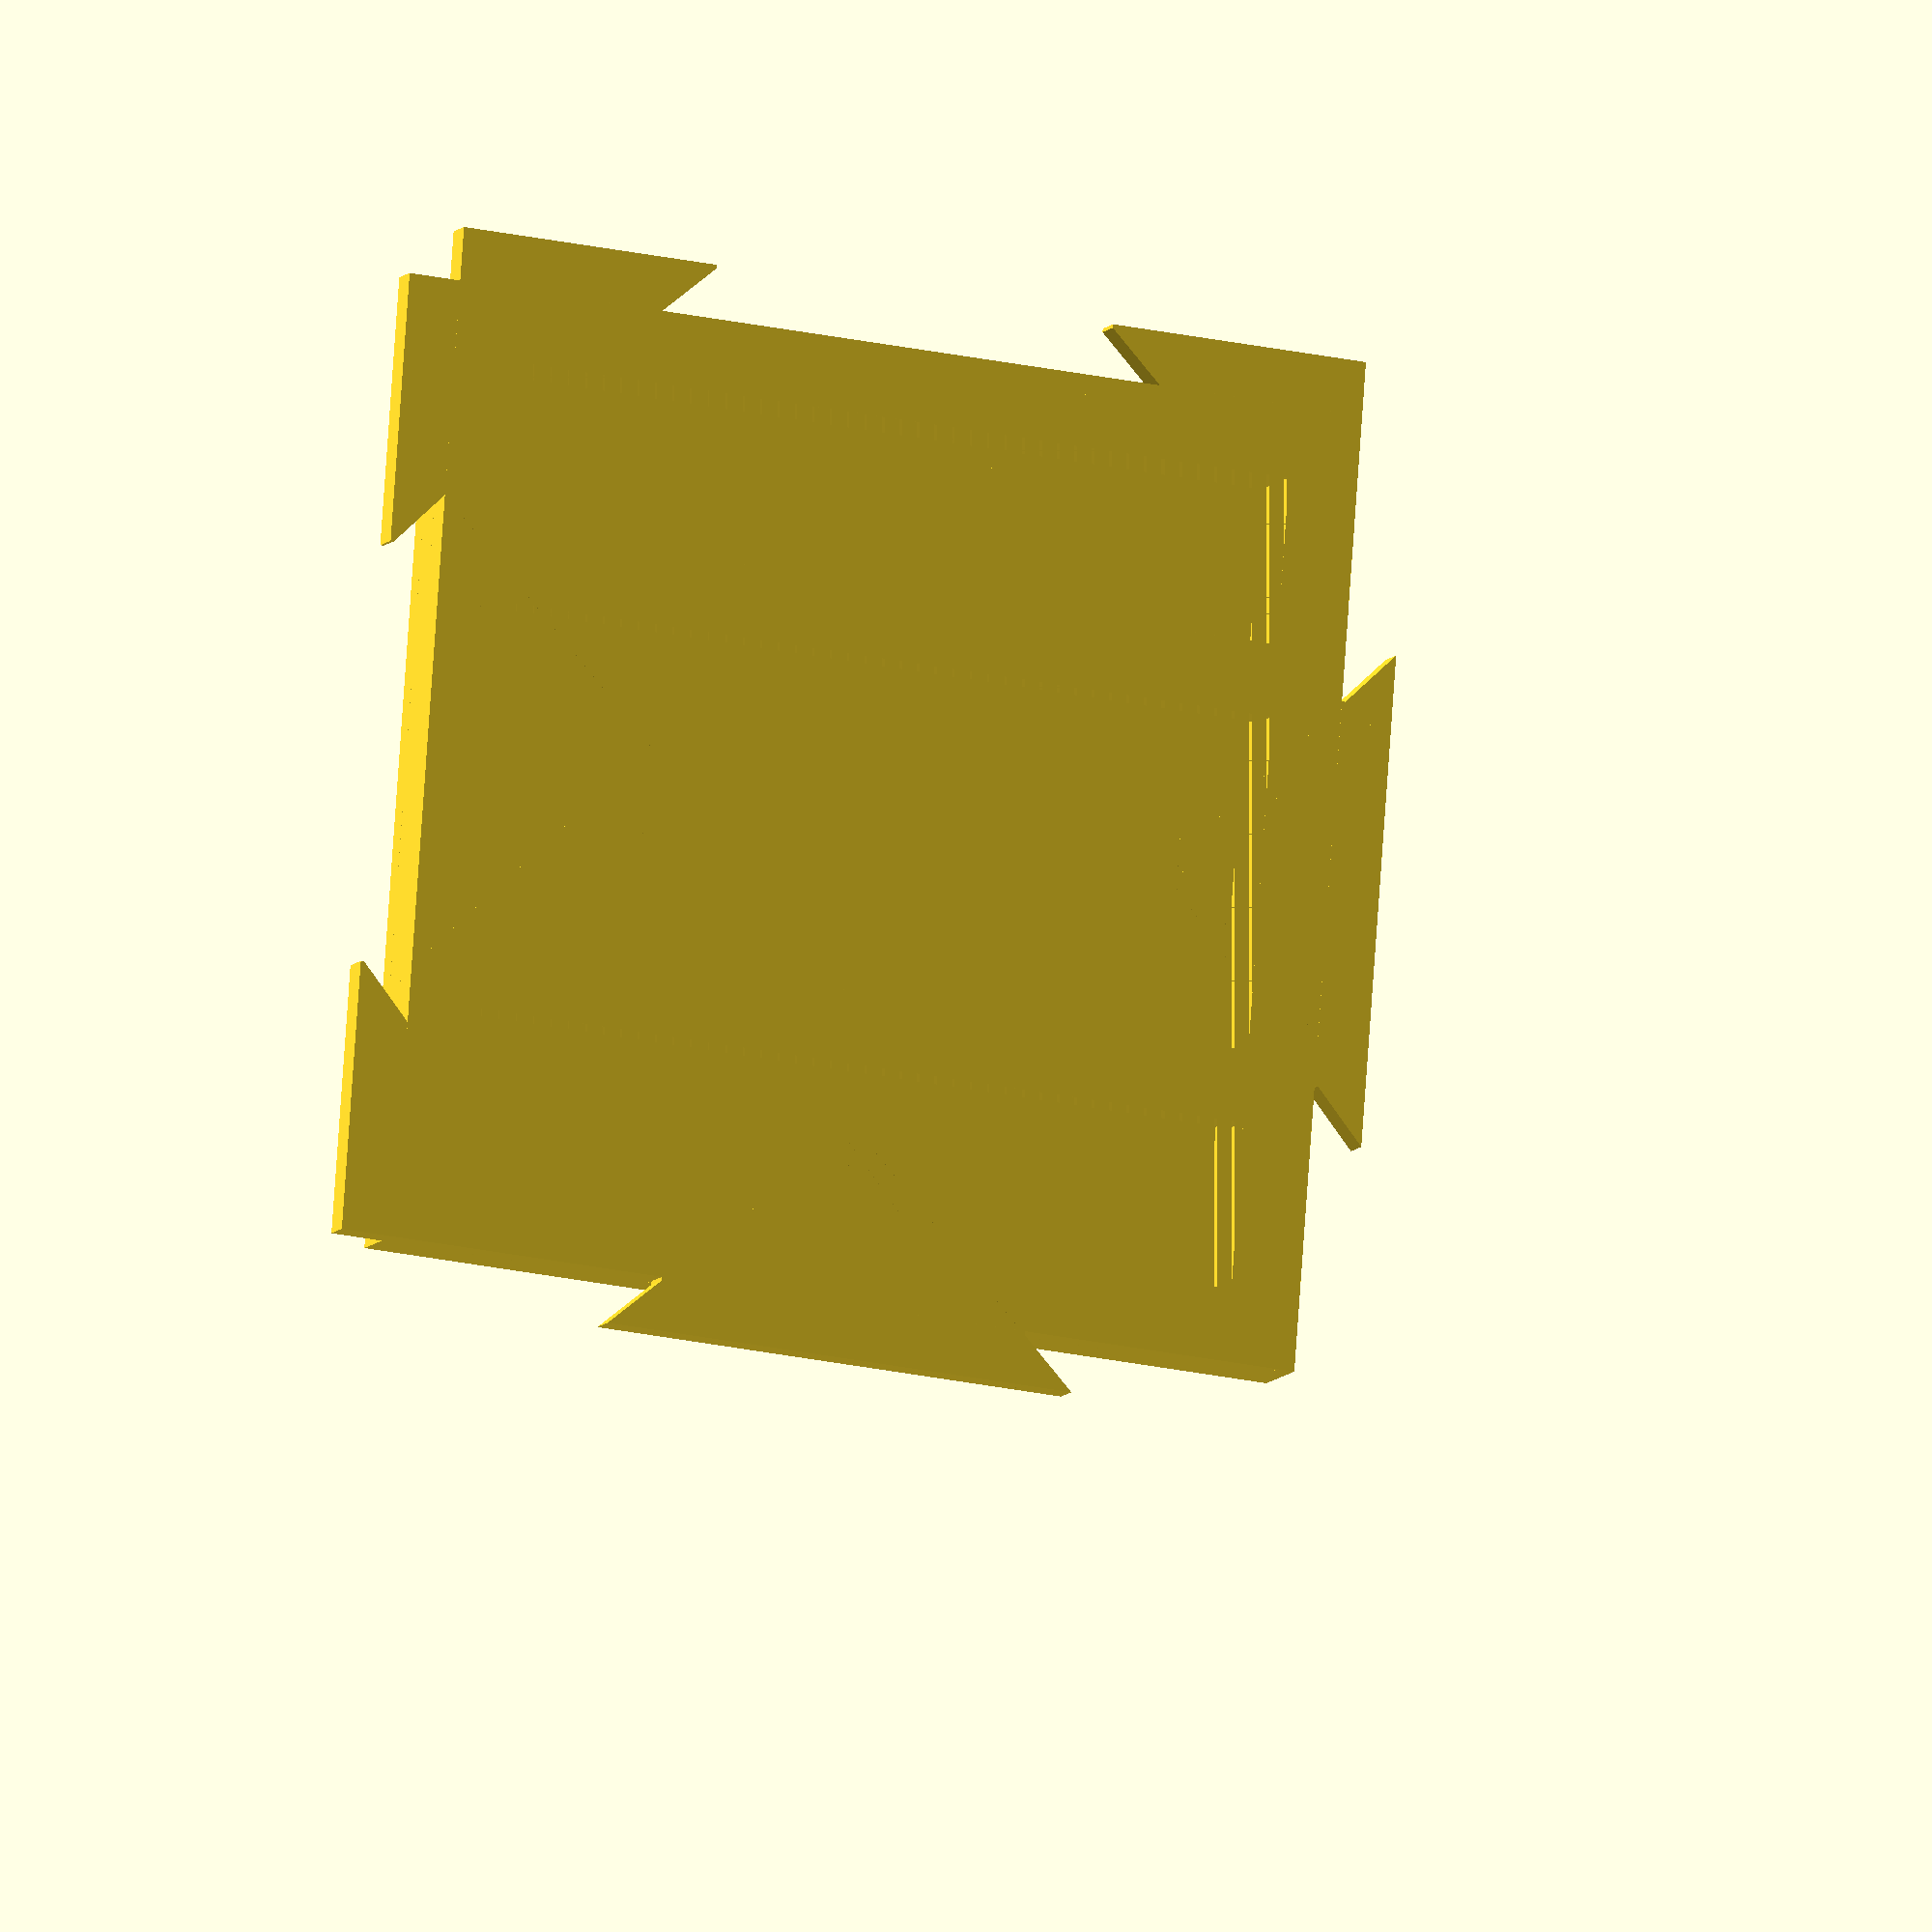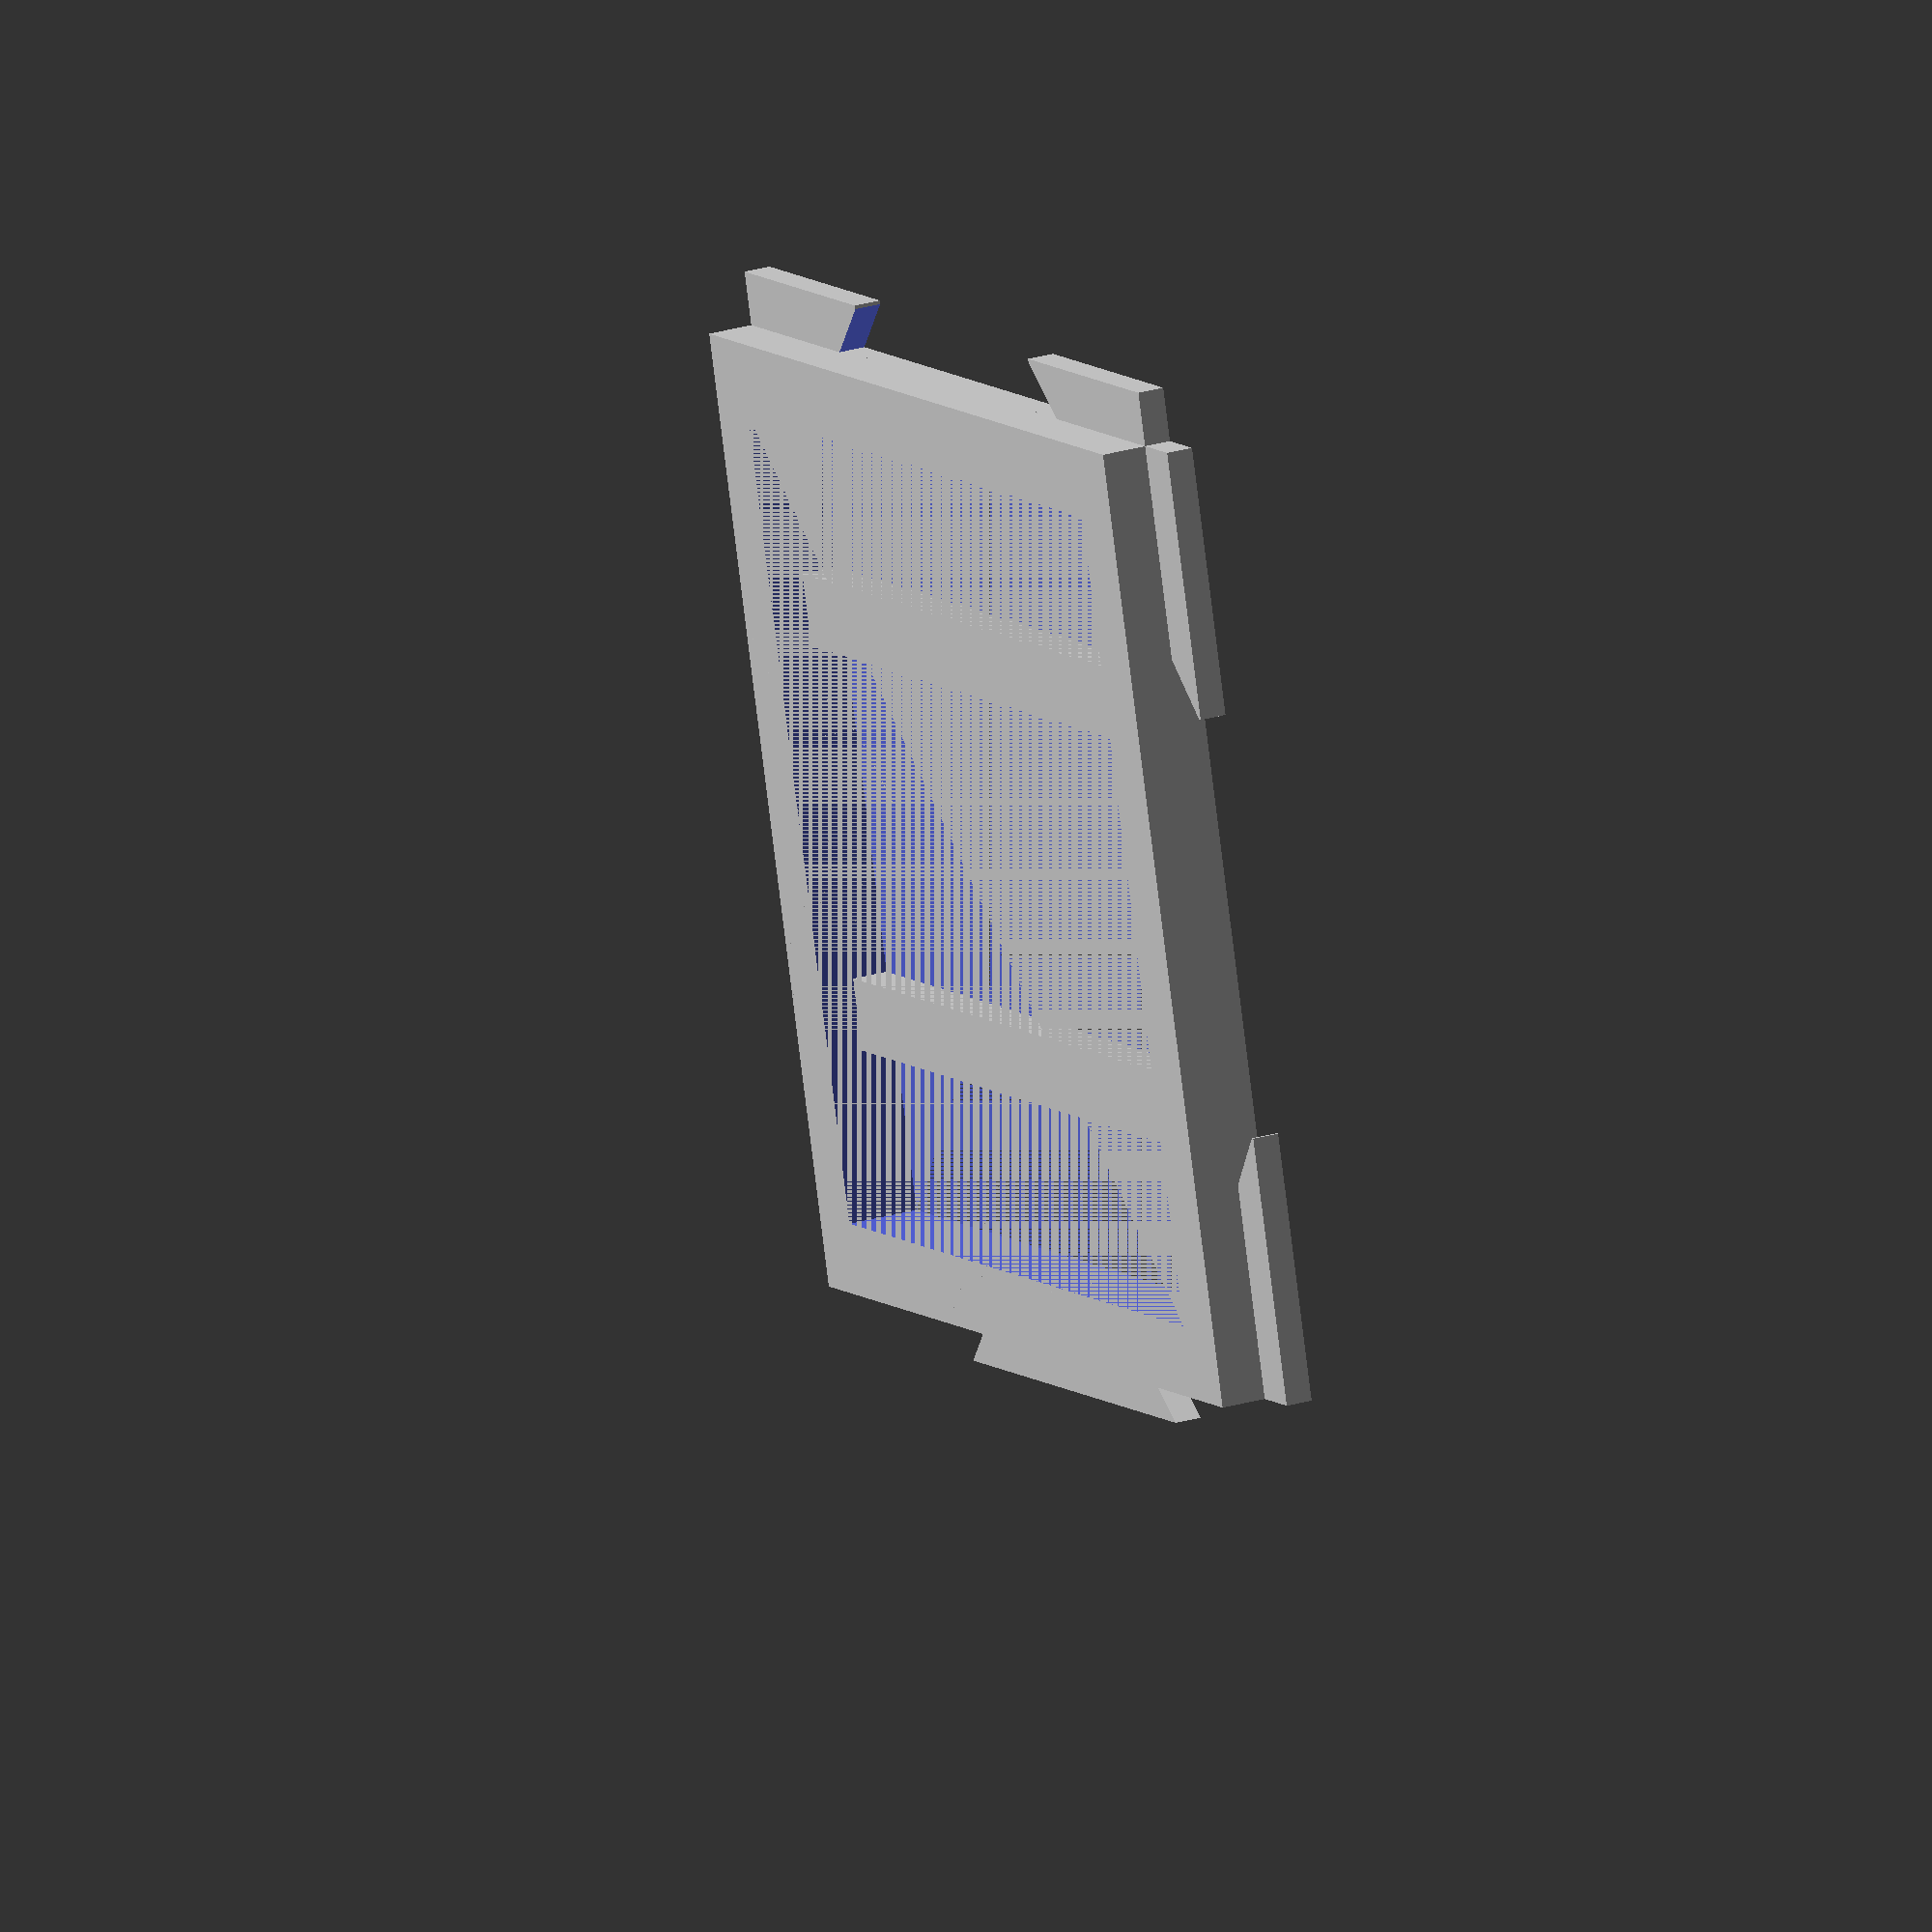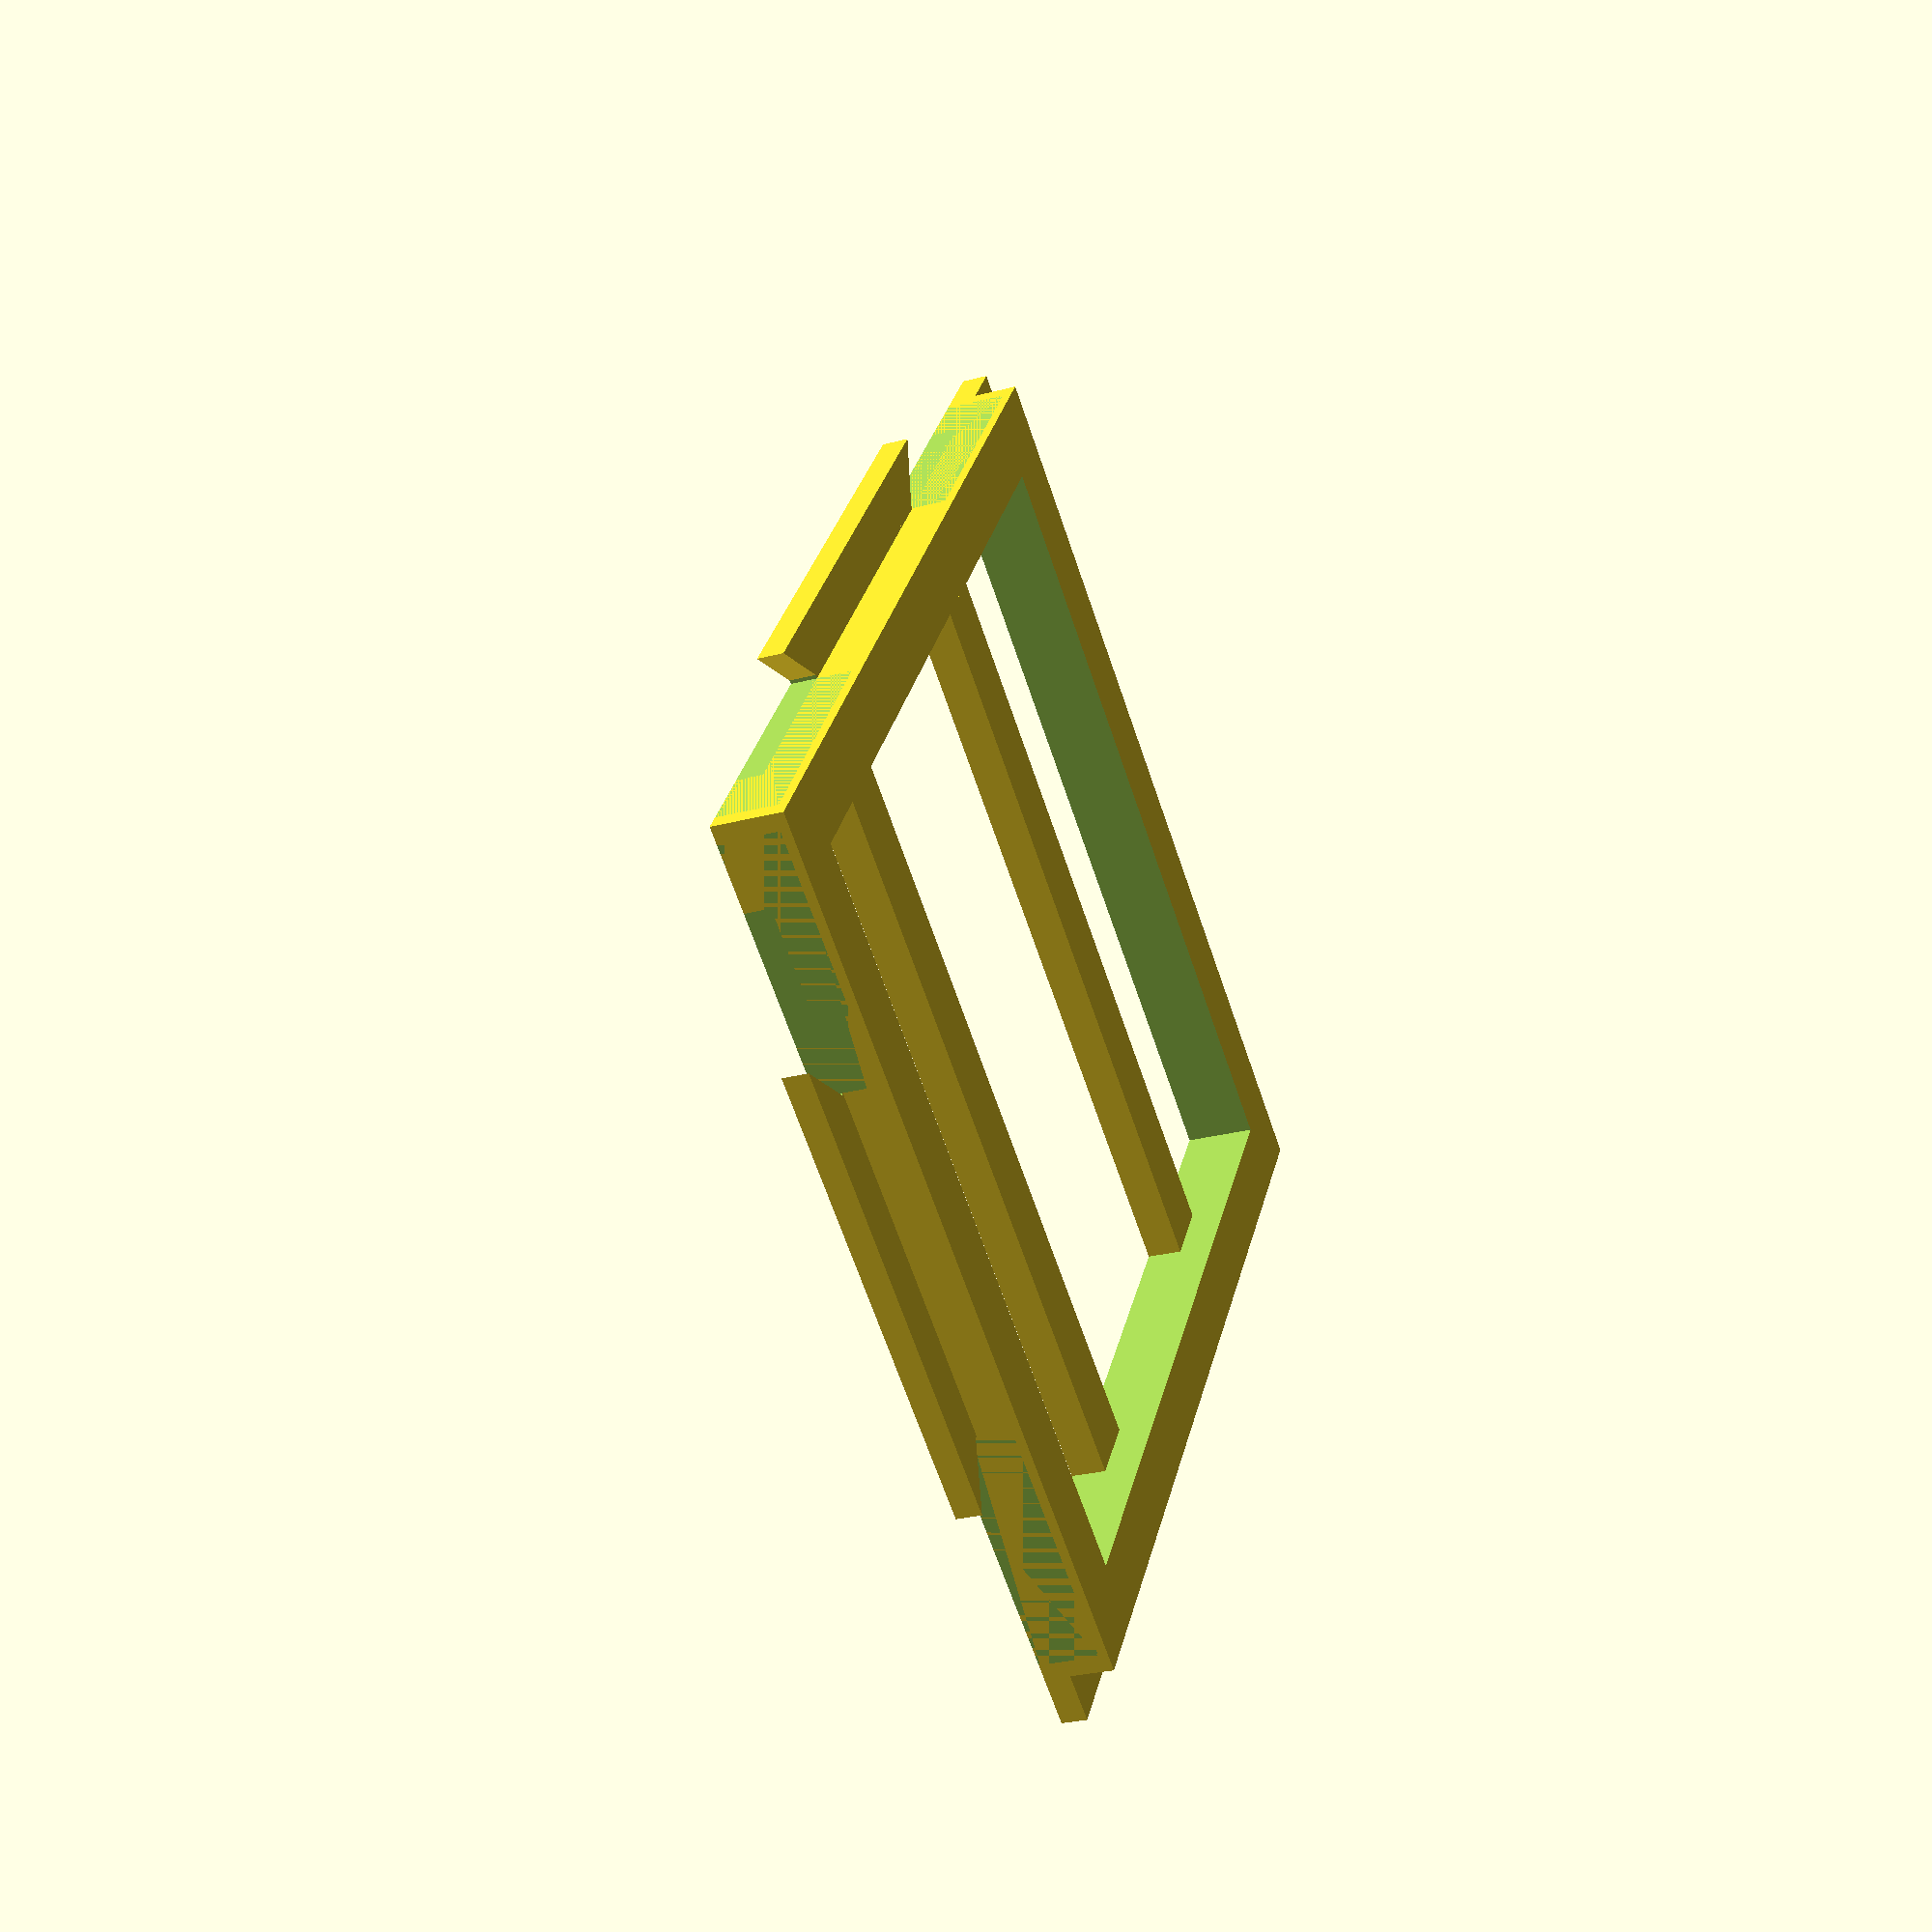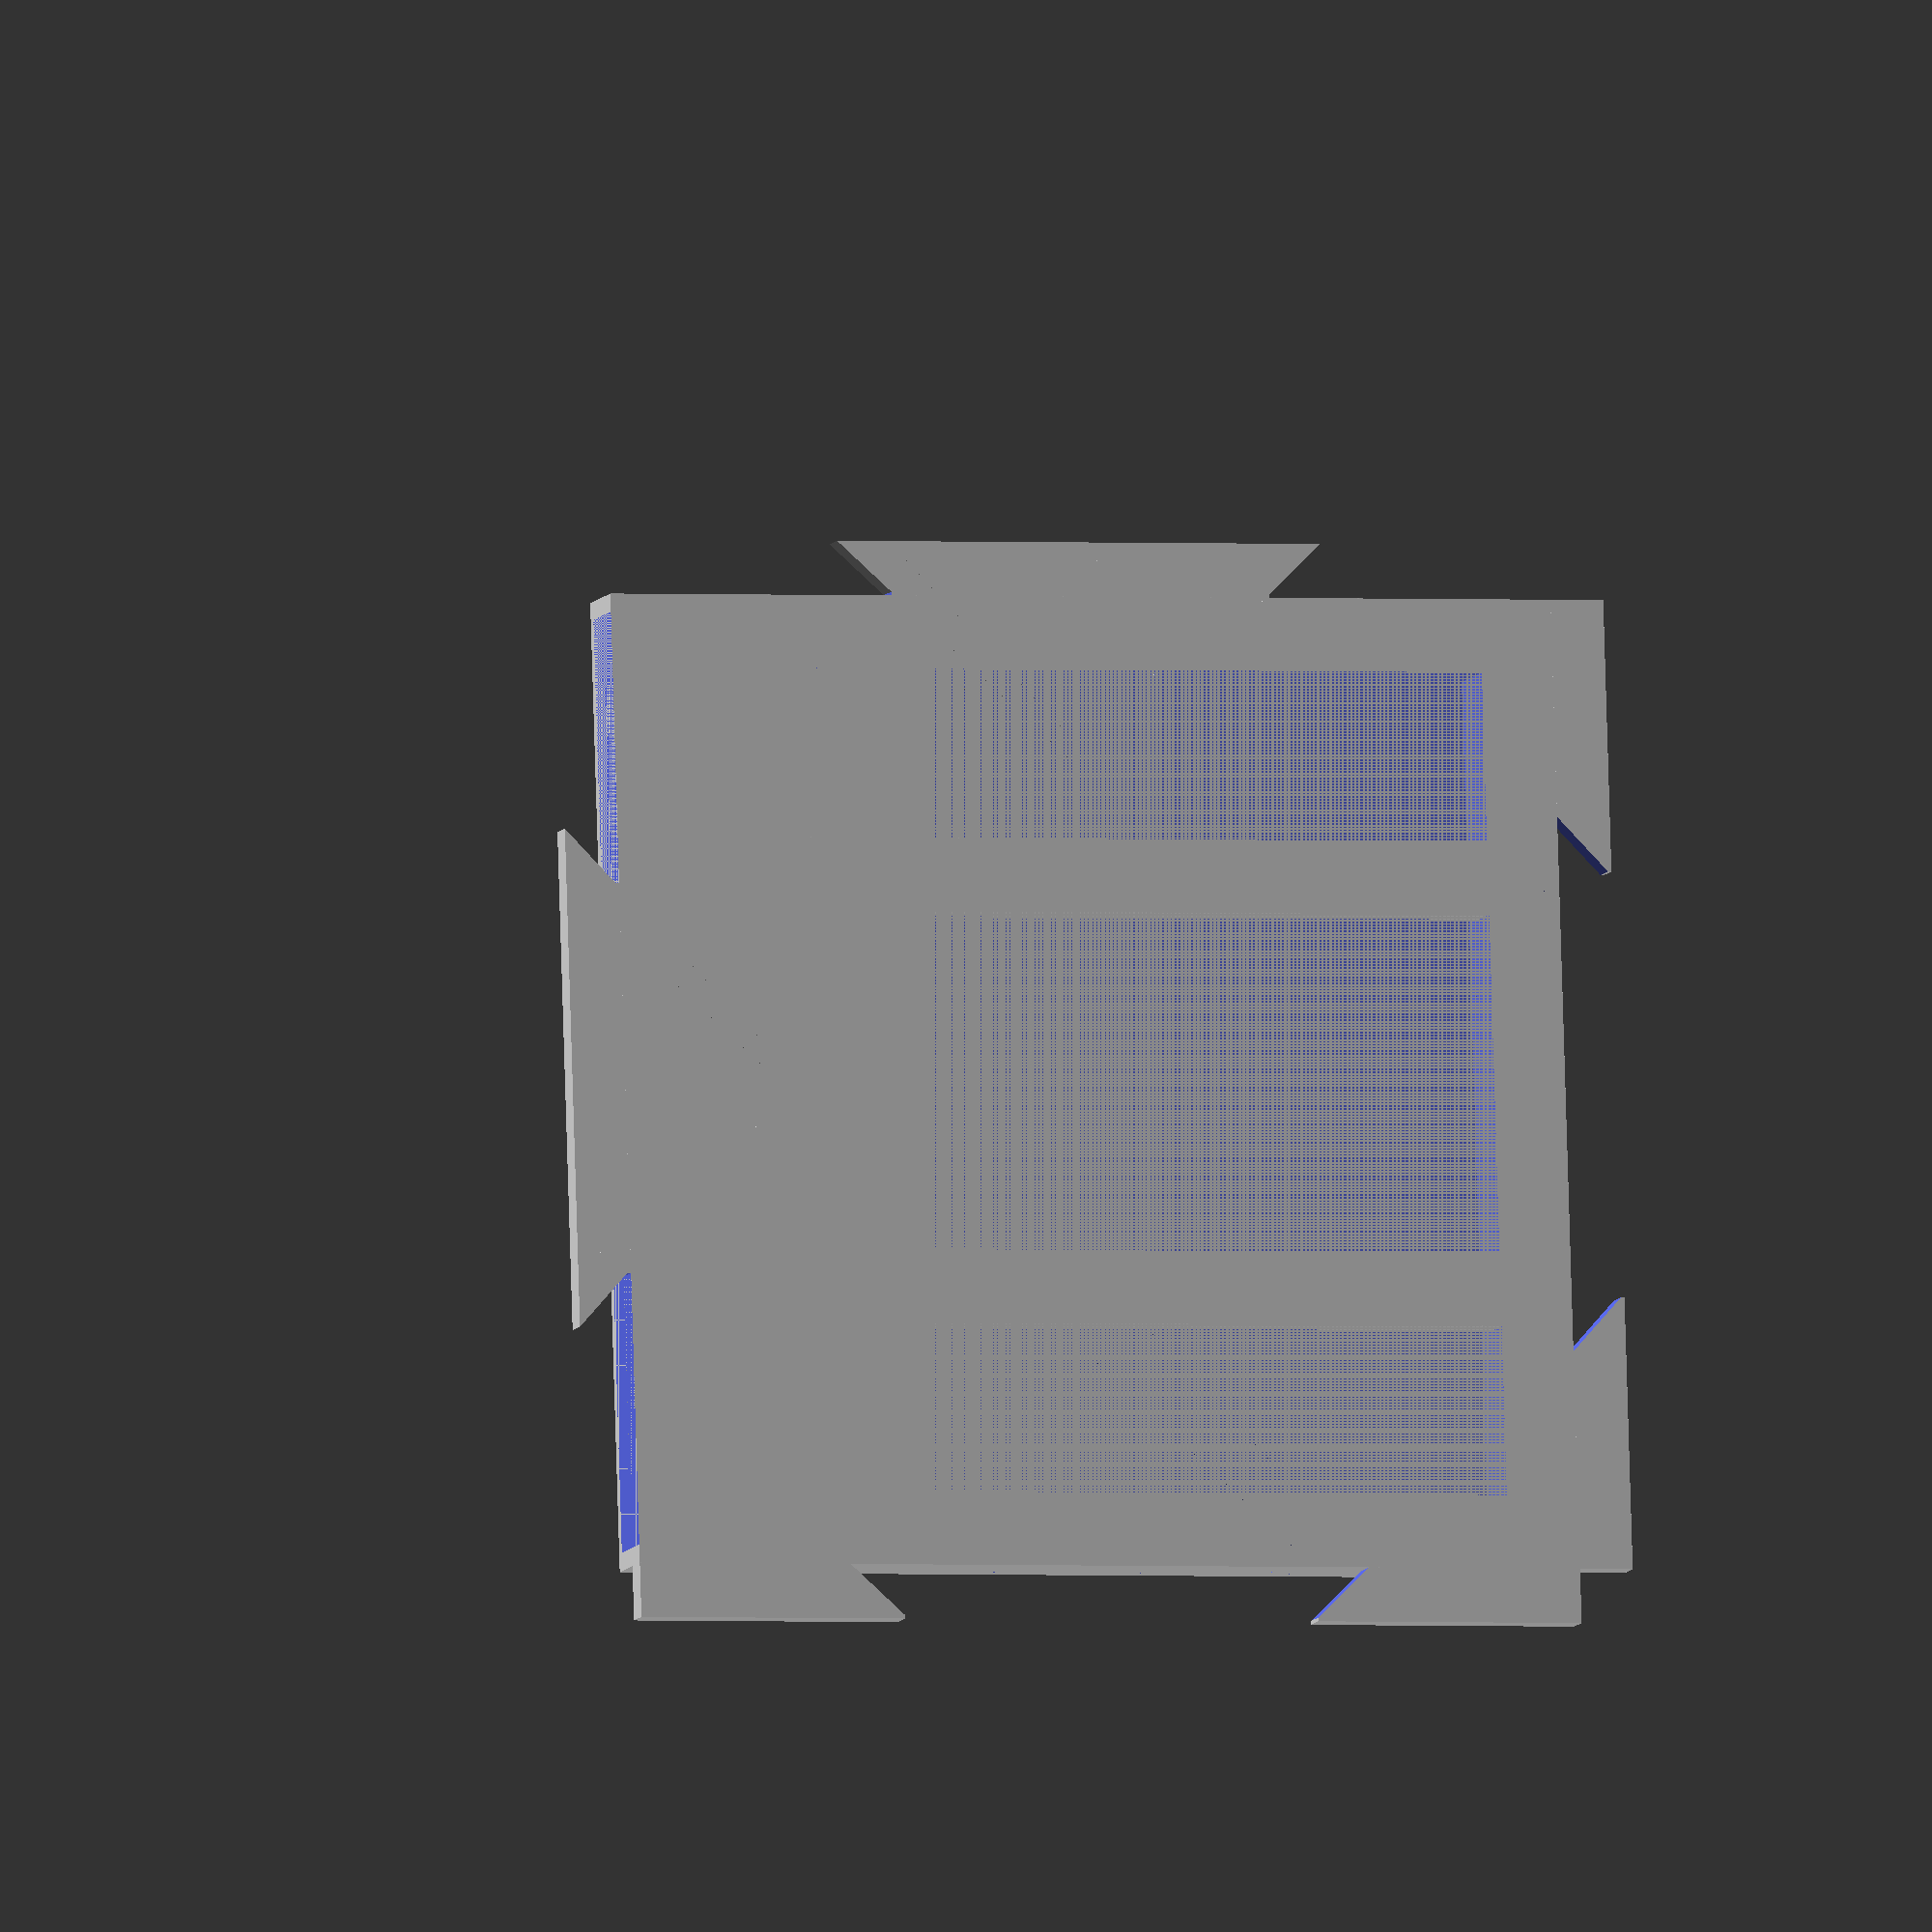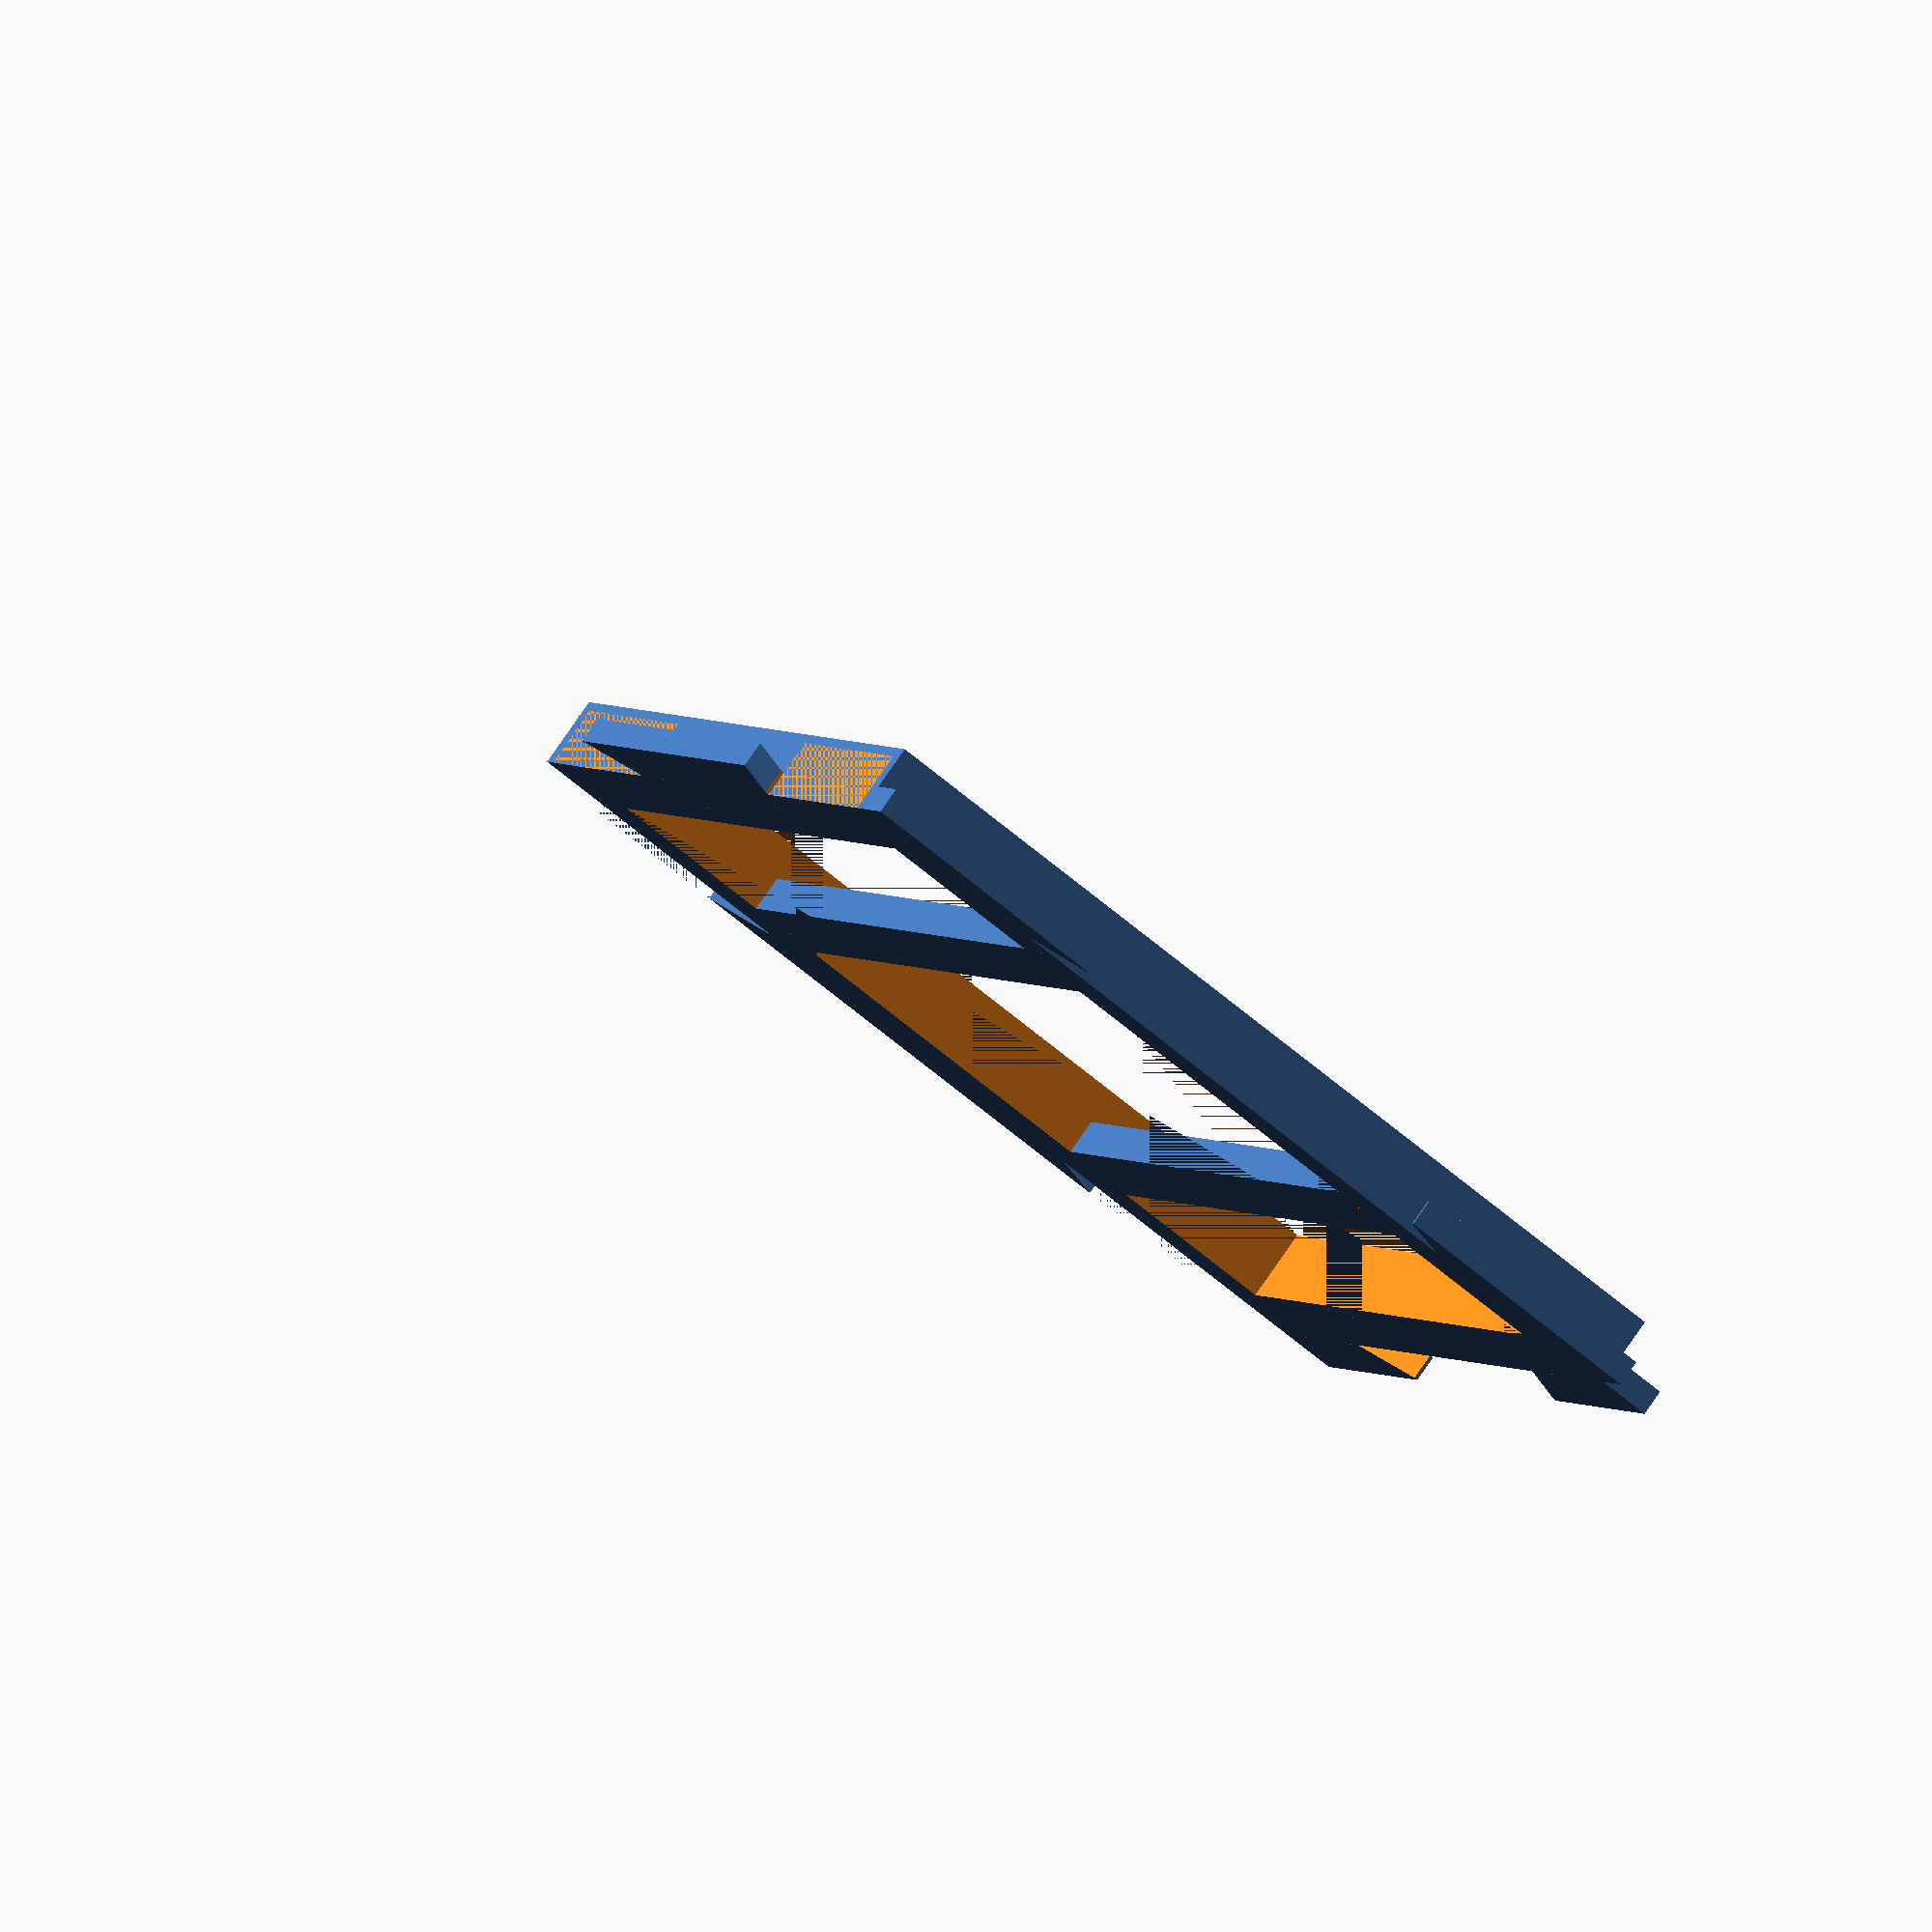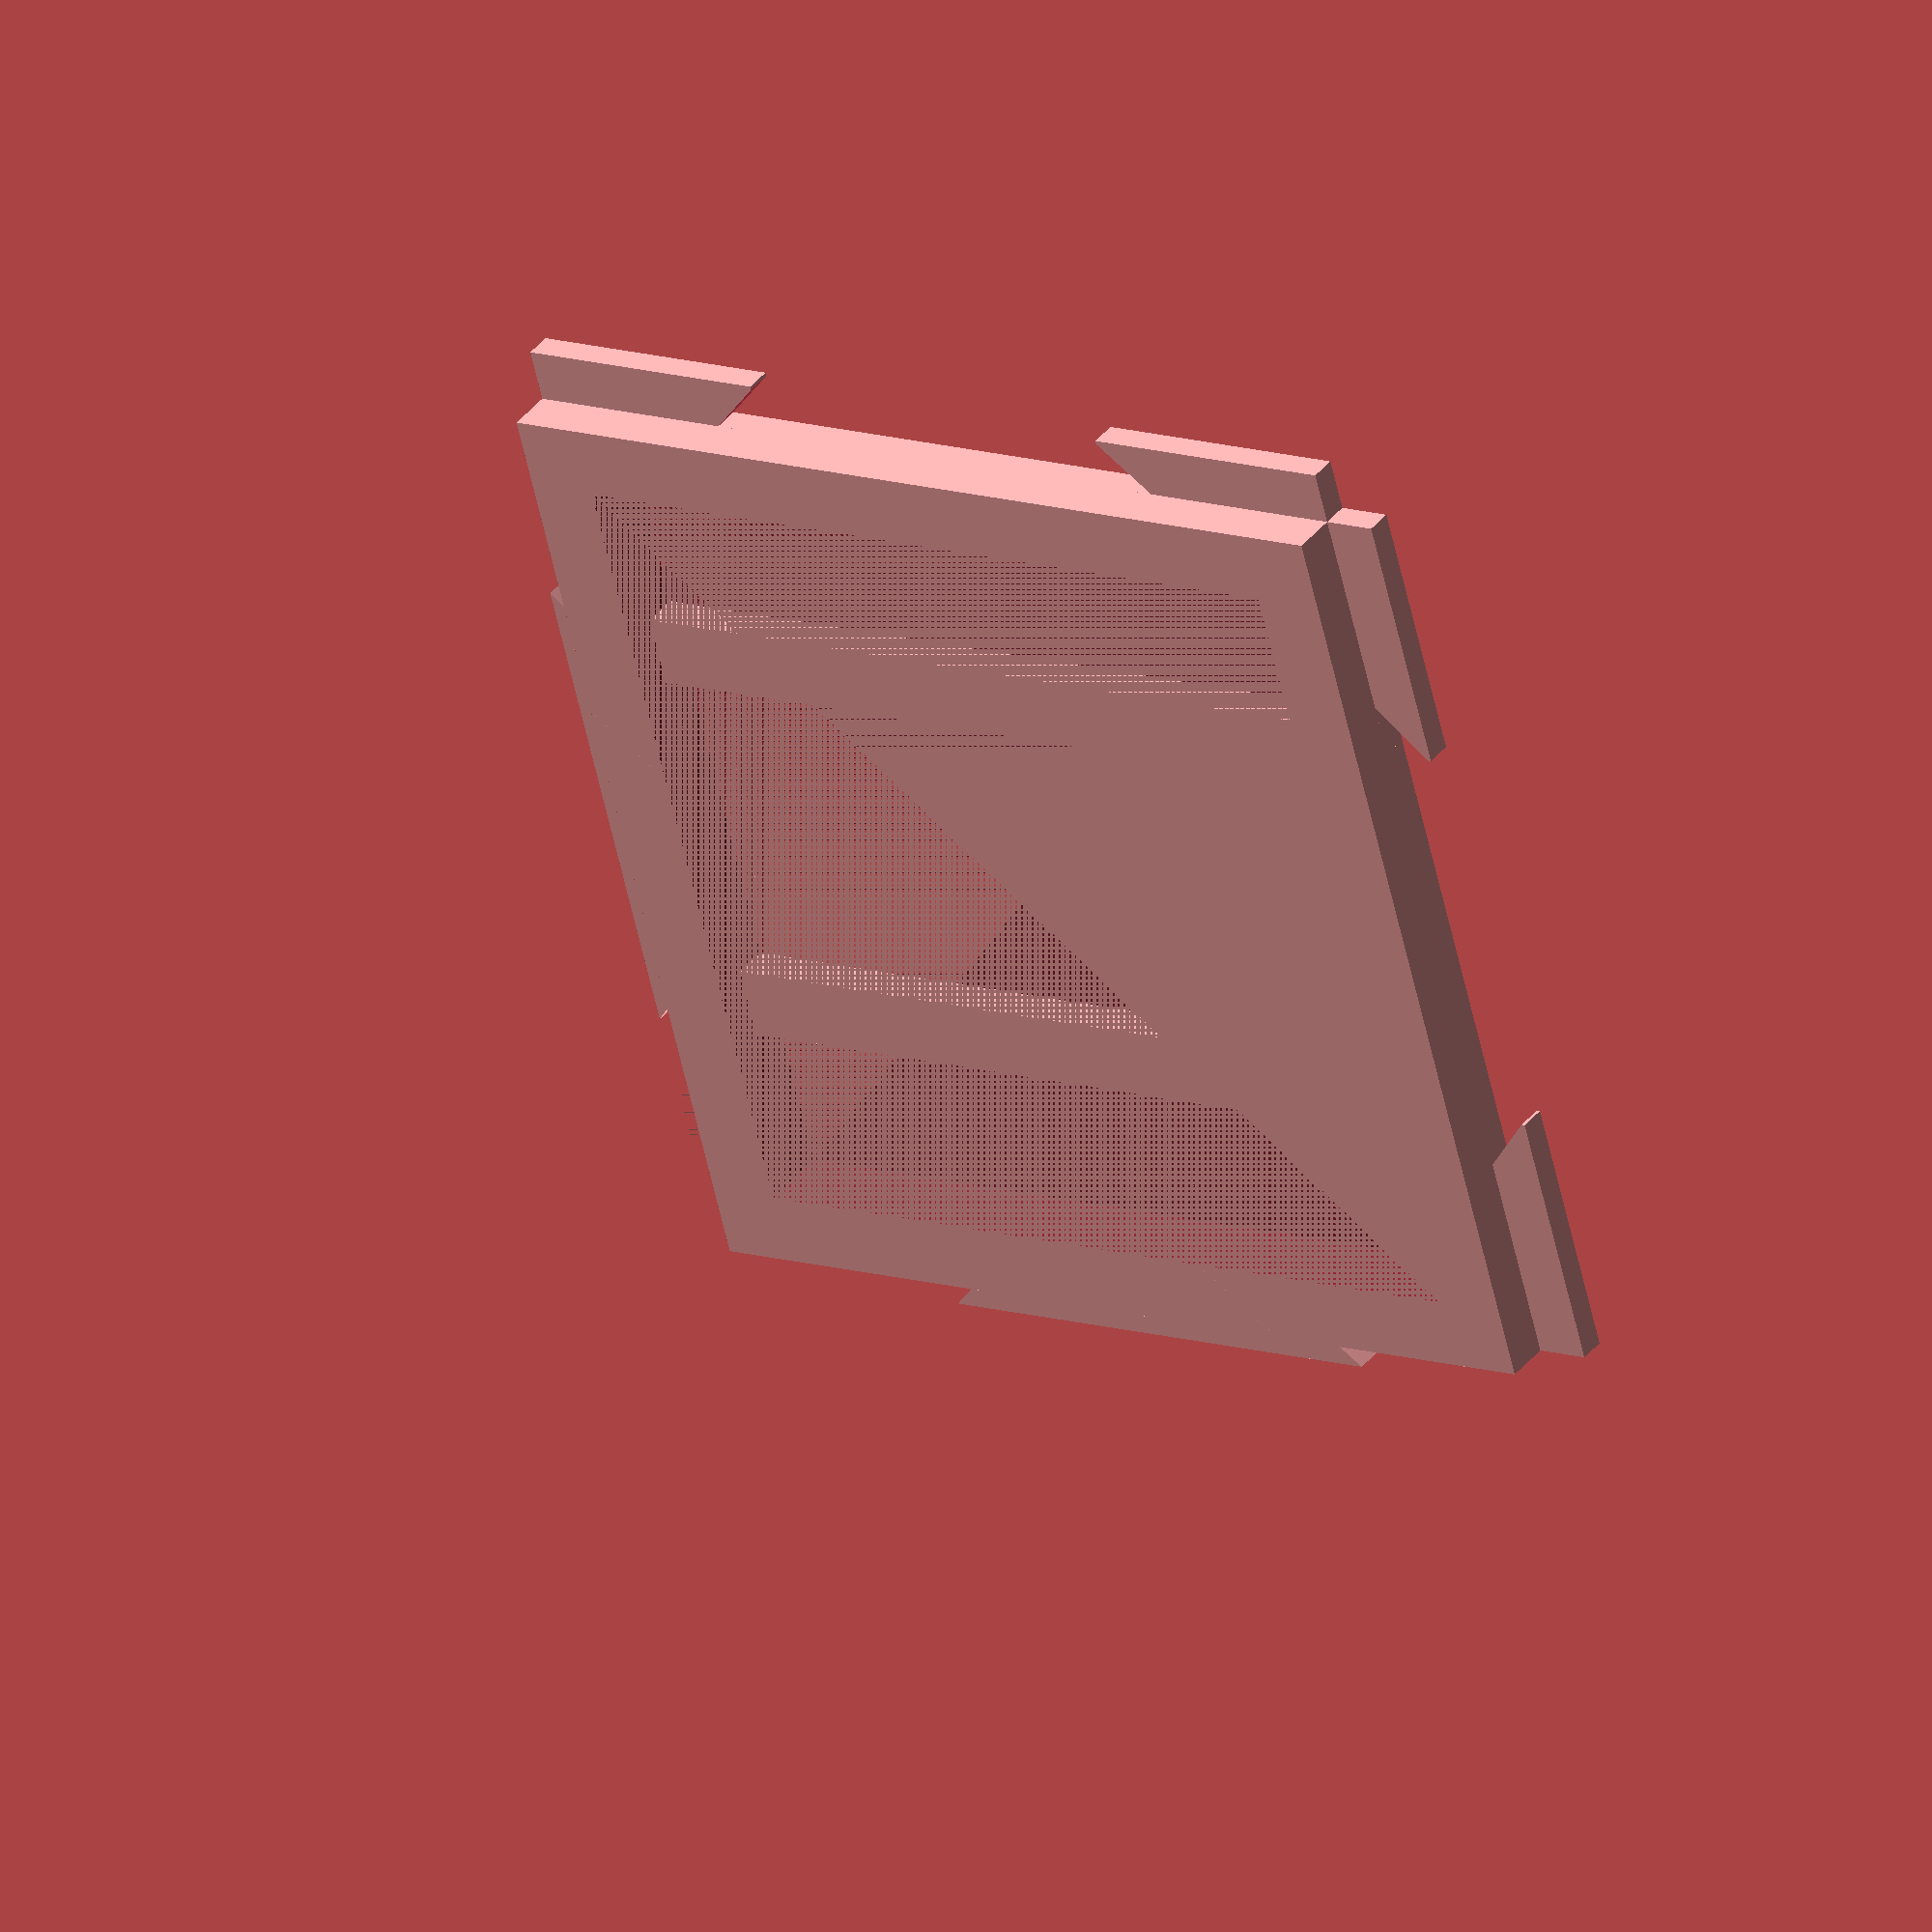
<openscad>
// Interlocking tile holder

// The size of the tile
Tile_Width = 45;
Tile_Length = 45;
Tile_Height = 2;

// The size of the connectors
connect_width = 15;
connect_height = 1.5;
connect_length = 3;
connect_angle = 47;

// The fit 
tile_fit = 1.01;

// The size of the tile
tile_width = Tile_Width * tile_fit;
tile_length = Tile_Length * tile_fit;
tile_height = Tile_Height * tile_fit;

holder_height = tile_height * 2;
holder_thickness = holder_height;

bar_height = holder_thickness / 2;
bar_width = holder_thickness;

// Overlap factor
diff_factor = .001;

// Always have the longest/shortest edge in the same direction
if(tile_width < tile_length) {
    holder(tile_width, tile_length);
} else {
    holder(tile_length, tile_width);
}

// Create the holder
module holder(tw, tl) {
    union() {
        //Base plate
        difference() {
            cube(
                [
                    tw + 2 * holder_thickness,
                    tl + 2 * holder_thickness,
                    holder_height
                ],
                center = true);

            cube(
                [
                    tw,
                    tl,
                    holder_height + diff_factor
                ],
                center = true);
        }

        // Bars
        bar_pos = tl / 4;

        bar(bar_pos, tw, tl);
        bar(-bar_pos, tw, tl);
        
        // Connectors
        female_horizontal(tw, tl, 0, 0, 0);
        female_vertical(tw, tl, 0, 0, 0);
        
        male_horizontal(tw, tl);
        male_vertical(tw, tl);
    }
};


module male_vertical(tw, tl)
{
    rotate([0, 0, -90])
        male_horizontal(tl, tw);
}

module male_horizontal(tw, tl)
{
    translate([1, 0, 0])
    {
        difference() {
            edge(tw, tl);
            connector(tw, tl);
        }
    }
    
    translate([-1, 0, 0]) {
        mirror([1, 0, 0]) {
            difference() {
                edge(tw, tl);
                connector(tw, tl);
            }
        }
    }
}

module connector(tw, tl)
{
    translate(
        [
            0,
            -tl - 2 * holder_thickness - connect_length,
            -diff_factor
        ])
    {
        female_horizontal(tw, tl, 0, 0, 2);
    }
}

module edge(tw, tl) {
    translate(
        [
            0,
            -tl / 2 - holder_thickness + diff_factor,
            -holder_thickness / 2 - diff_factor
        ])
    {
        rotate(180) {
            cube(
                [
                    tw / 2 - diff_factor,
                    connect_length - 2 * diff_factor,
                    connect_height + diff_factor
                ]);
        }
    }
}


module female_horizontal(tw, tl, extra_width, extra_length, extra_height)
{   
    rotate([0, 0, 90])
        vertical_corner(tl, tw, extra_width, extra_length, extra_height);

    mirror([1, 0, 0])
        rotate([0, 0, 90])
            vertical_corner(tl, tw, extra_width, extra_length, extra_height);
}

module female_vertical(tw, tl, extra_width, extra_length, extra_height)
{   
    vertical_corner(tw, tl, extra_width, extra_length, extra_height);

    mirror([0, 1, 0])
        vertical_corner(tw, tl, extra_width, extra_length, extra_height);
}

module vertical_corner(tw, tl, extra_width, extra_length, extra_height)
{
    angle_sides = connect_width + connect_length + extra_width + extra_length;

    translate(
        [
            tw / 2 + holder_thickness - diff_factor,
            -tl / 2 - holder_thickness,
            -holder_thickness / 2 - extra_height
        ])
    {
        difference() {
            cube(
                [
                    connect_length + extra_length + diff_factor,
                    connect_width - extra_width,
                    connect_height + 2 * extra_height
                ]);

            translate(
                [
                    0,
                    connect_width - connect_length + extra_width,
                    -2 * connect_height
                ])
            {
                rotate(connect_angle)
                {
                    cube(
                        [
                            angle_sides + diff_factor,
                            angle_sides + diff_factor,
                            4 * (connect_height + extra_height)
                        ]);
                }
            }
        }
    }
}

module bar(pos, tw, tl)
{
    translate( [
        0,
        pos,
        -bar_height / 2
    ])
    {
        cube(
            [
                tw + 2 * (holder_thickness - diff_factor),
                bar_width,
                bar_height - diff_factor
            ],
            center = true);
    }
}

</openscad>
<views>
elev=189.8 azim=175.7 roll=22.3 proj=o view=solid
elev=153.7 azim=163.1 roll=114.9 proj=o view=solid
elev=206.8 azim=215.0 roll=247.2 proj=p view=wireframe
elev=187.9 azim=1.8 roll=15.8 proj=o view=wireframe
elev=100.7 azim=66.9 roll=325.4 proj=o view=solid
elev=321.7 azim=344.8 roll=33.7 proj=o view=wireframe
</views>
